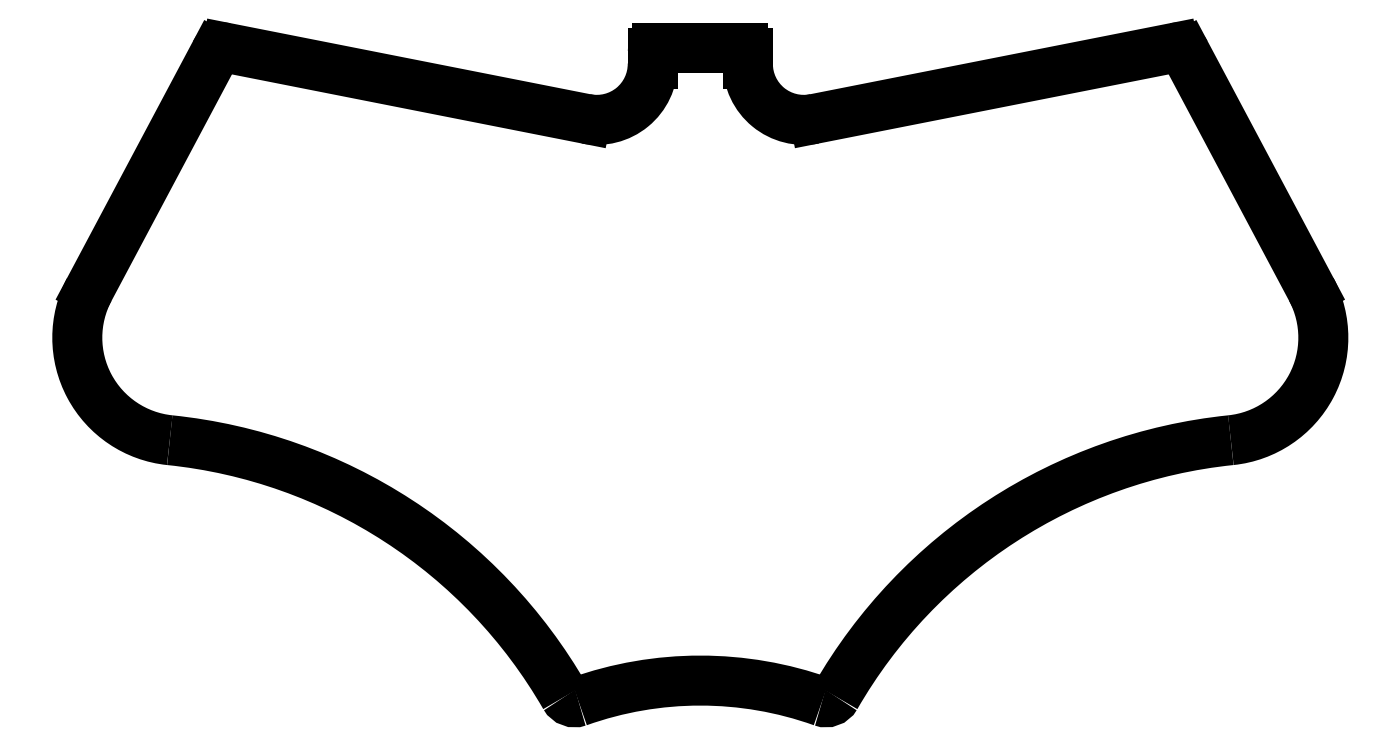
<metadata>
{"format":"dxf","ext":"dxf","renderer":"ezdxf+matplotlib","layout":"modelspace","background":"white","min_lineweight":24,"dpi":150}
</metadata>
<code>
0
SECTION
2
ENTITIES
0
LINE
8
View
10
15.02
20
123.7
30
0
11
42.38
21
175.2
31
0
0
ARC
8
View
10
44.58
20
174
30
0
40
2.5
50
78.83
51
152
0
LINE
8
View
10
45.07
20
176.5
30
0
11
123.5
21
161
31
0
0
ARC
8
View
10
125.9
20
173
30
0
40
12.22
50
-101.2
51
0
0
LINE
8
View
10
138.1
20
173
30
0
11
138.1
21
175.5
31
0
0
ARC
8
View
10
139.1
20
175.5
30
0
40
1
50
90
51
180
0
LINE
8
View
10
139.1
20
176.5
30
0
11
157.9
21
176.5
31
0
0
ARC
8
View
10
157.9
20
175.5
30
0
40
1
50
0
51
90
0
LINE
8
View
10
158.9
20
173
30
0
11
158.9
21
175.5
31
0
0
ARC
8
View
10
171.1
20
173
30
0
40
12.22
50
180
51
-78.83
0
LINE
8
View
10
173.5
20
161
30
0
11
251.9
21
176.5
31
0
0
ARC
8
View
10
252.4
20
174
30
0
40
2.5
50
28
51
101.2
0
LINE
8
View
10
282
20
123.7
30
0
11
254.6
21
175.2
31
0
0
ARC
8
View
10
262.1
20
113.1
30
0
40
22.51
50
-84.12
51
28
0
ARC
8
View
10
276
20
-21.61
30
0
40
113
50
95.88
51
150.1
0
ARC
8
View
10
175.9
20
36
30
0
40
2.5
50
-109.6
51
-29.93
0
ARC
8
View
10
148.5
20
-40.98
30
0
40
79.22
50
70.39
51
109.6
0
ARC
8
View
10
121.1
20
36
30
0
40
2.5
50
-150.1
51
-70.39
0
ARC
8
View
10
21.01
20
-21.61
30
0
40
113
50
29.93
51
84.12
0
ARC
8
View
10
34.89
20
113.1
30
0
40
22.51
50
152
51
-95.88
0
ENDSEC
0
EOF

</code>
